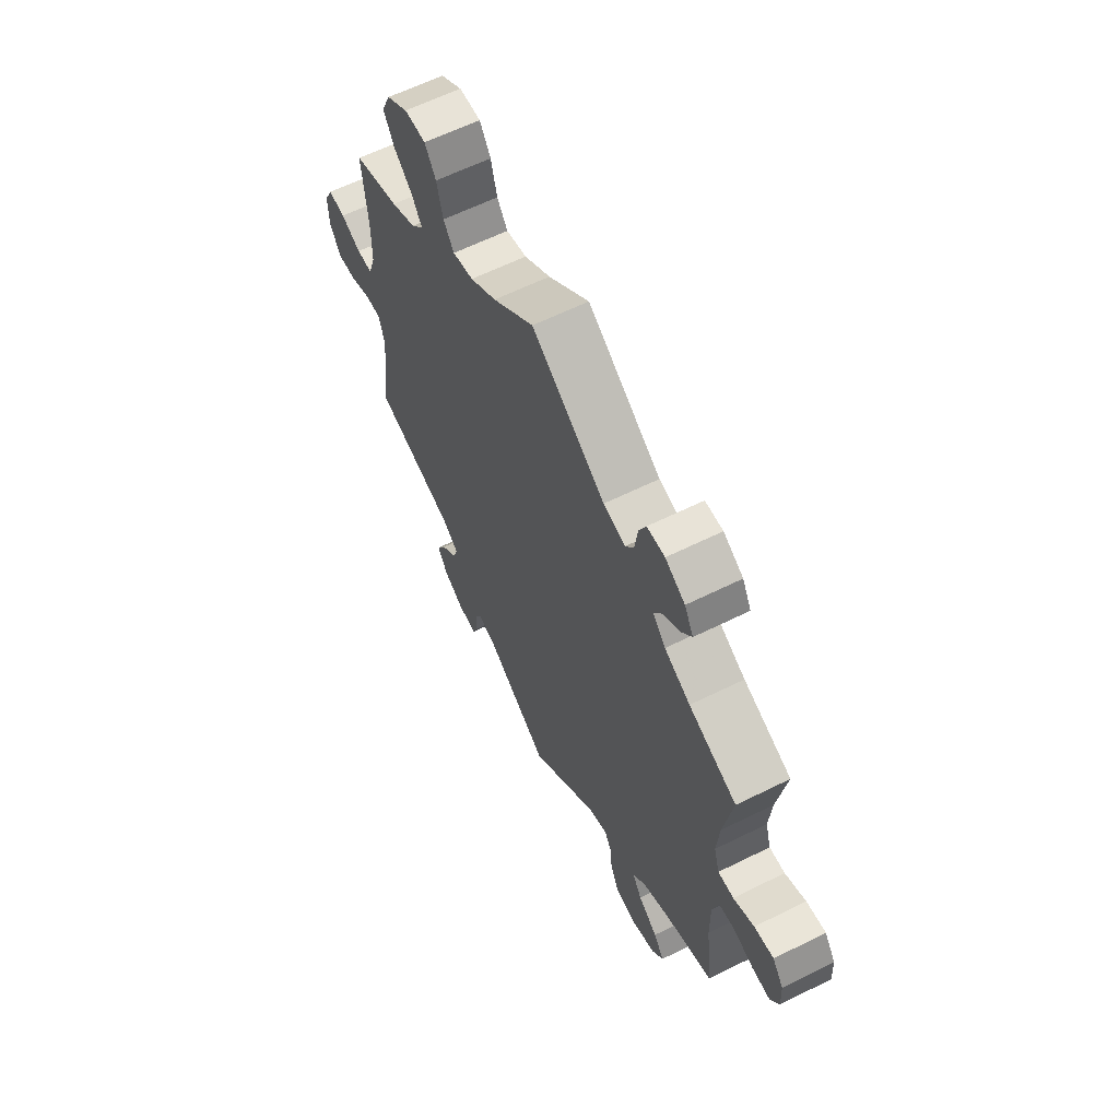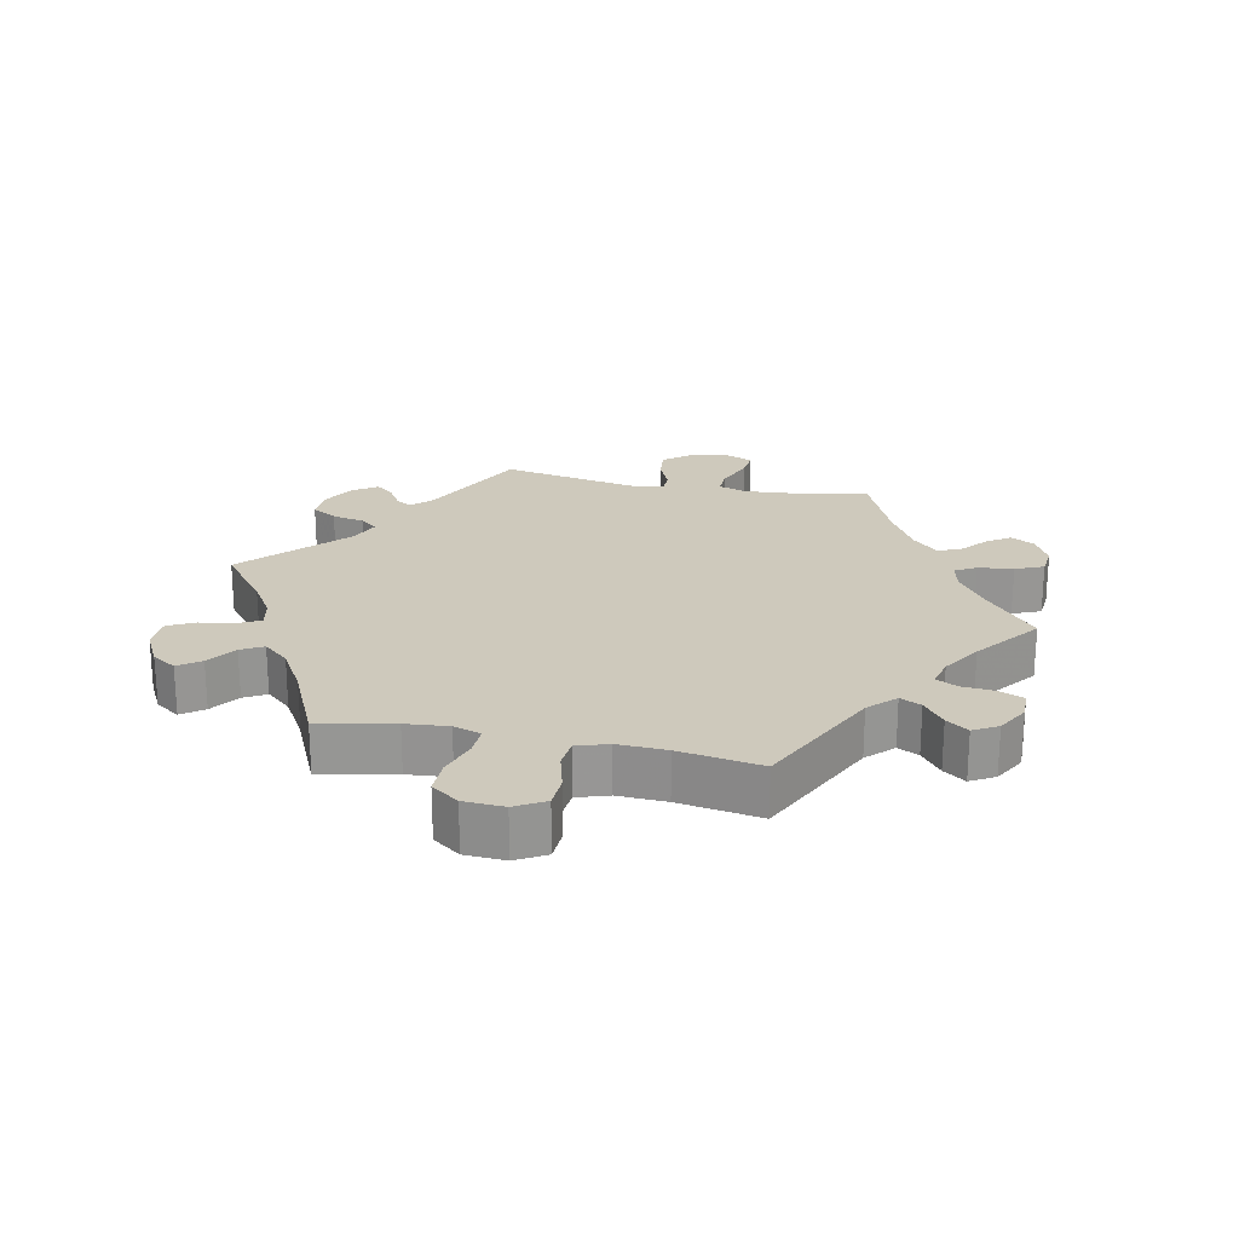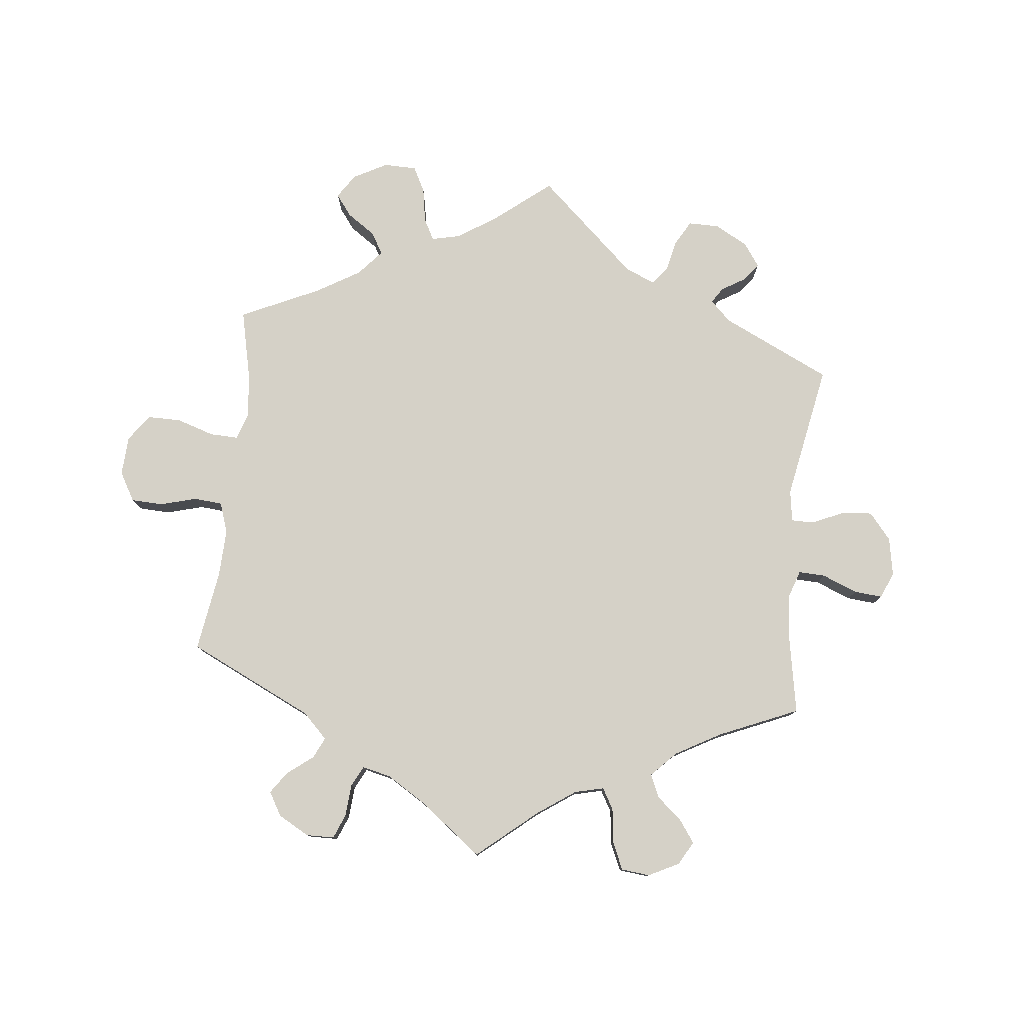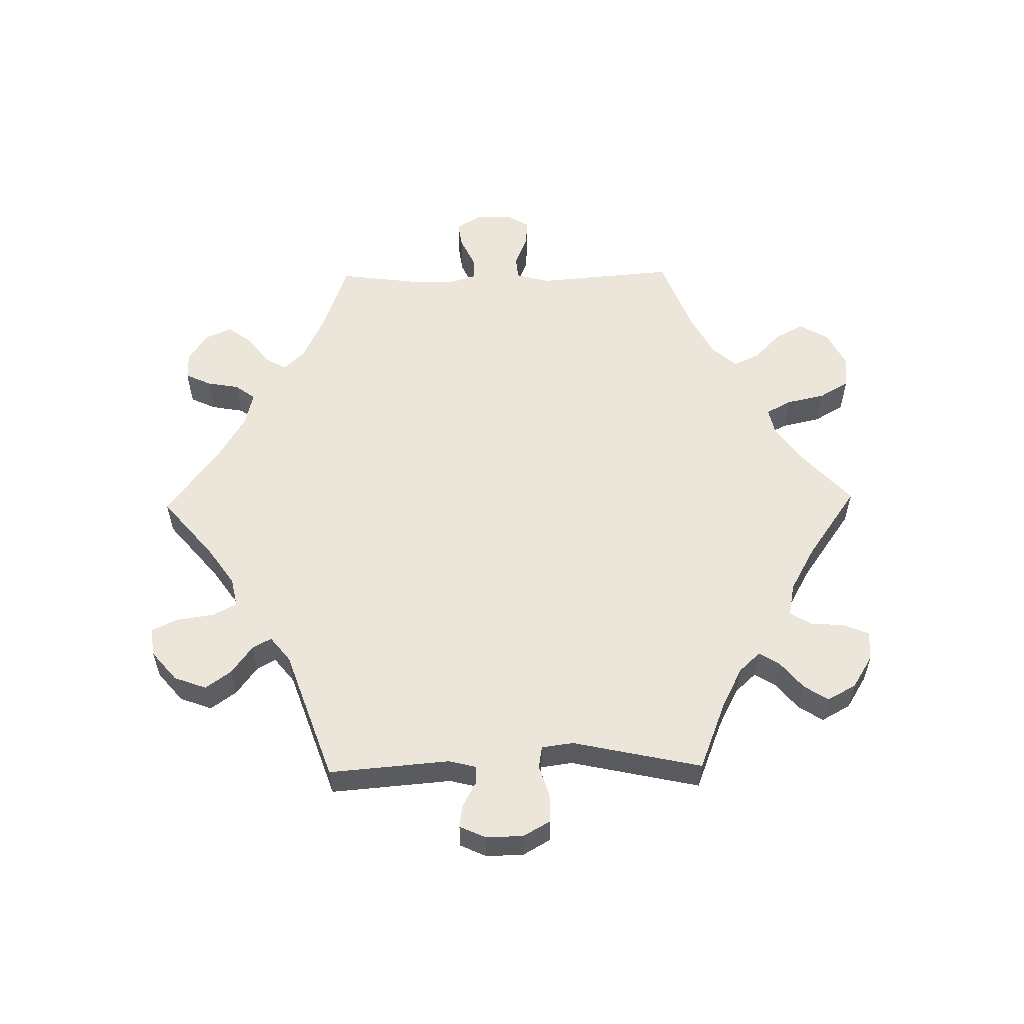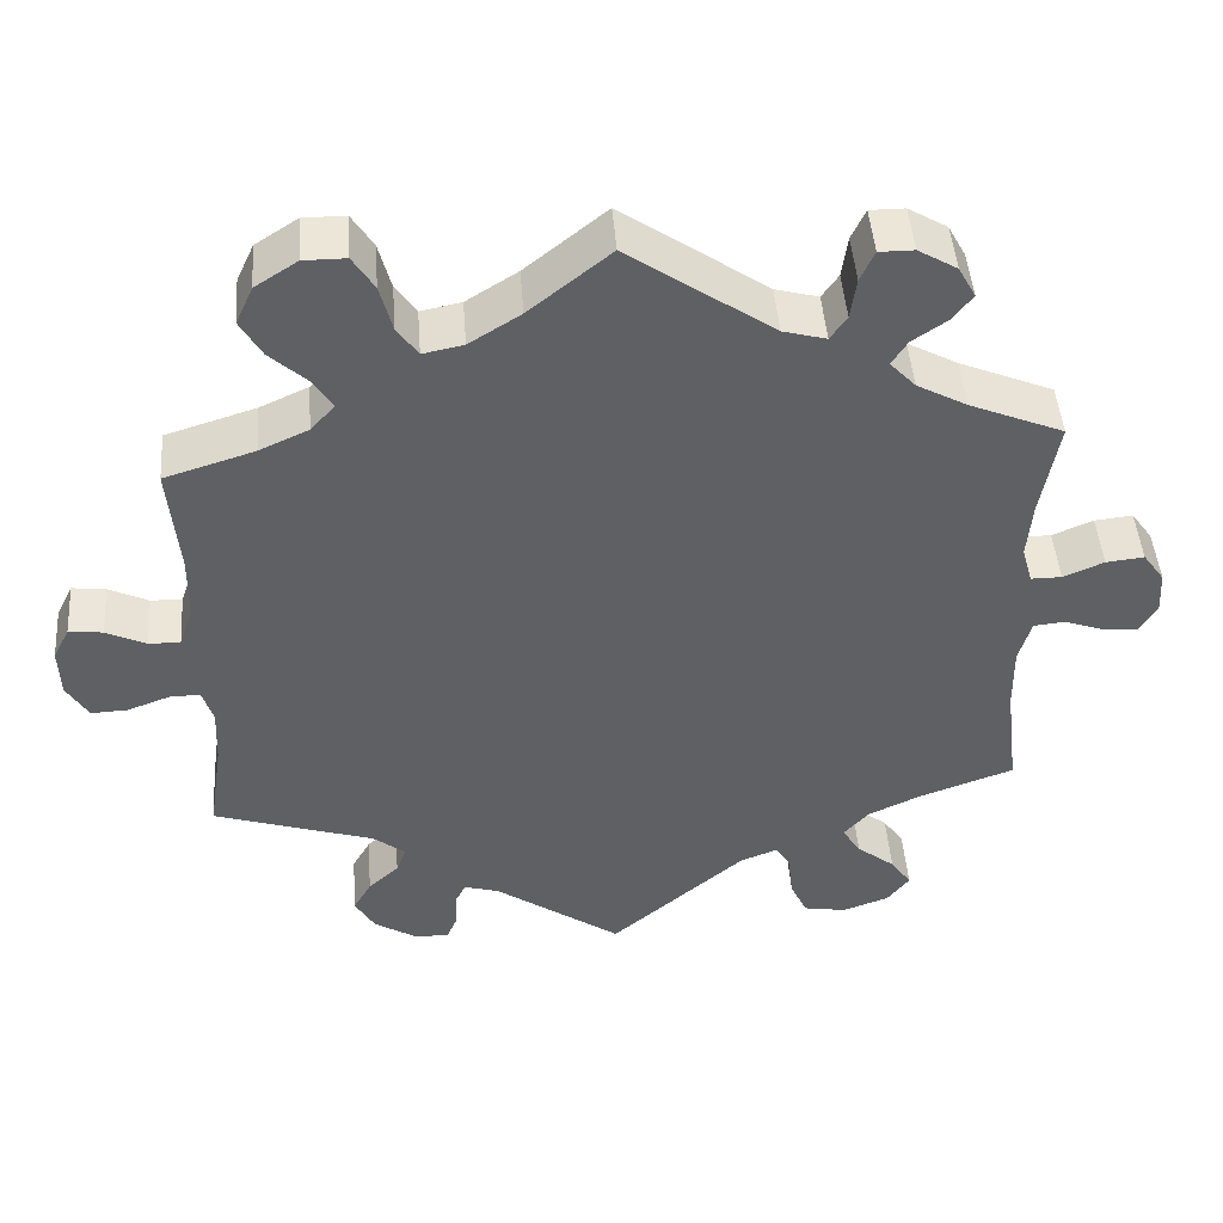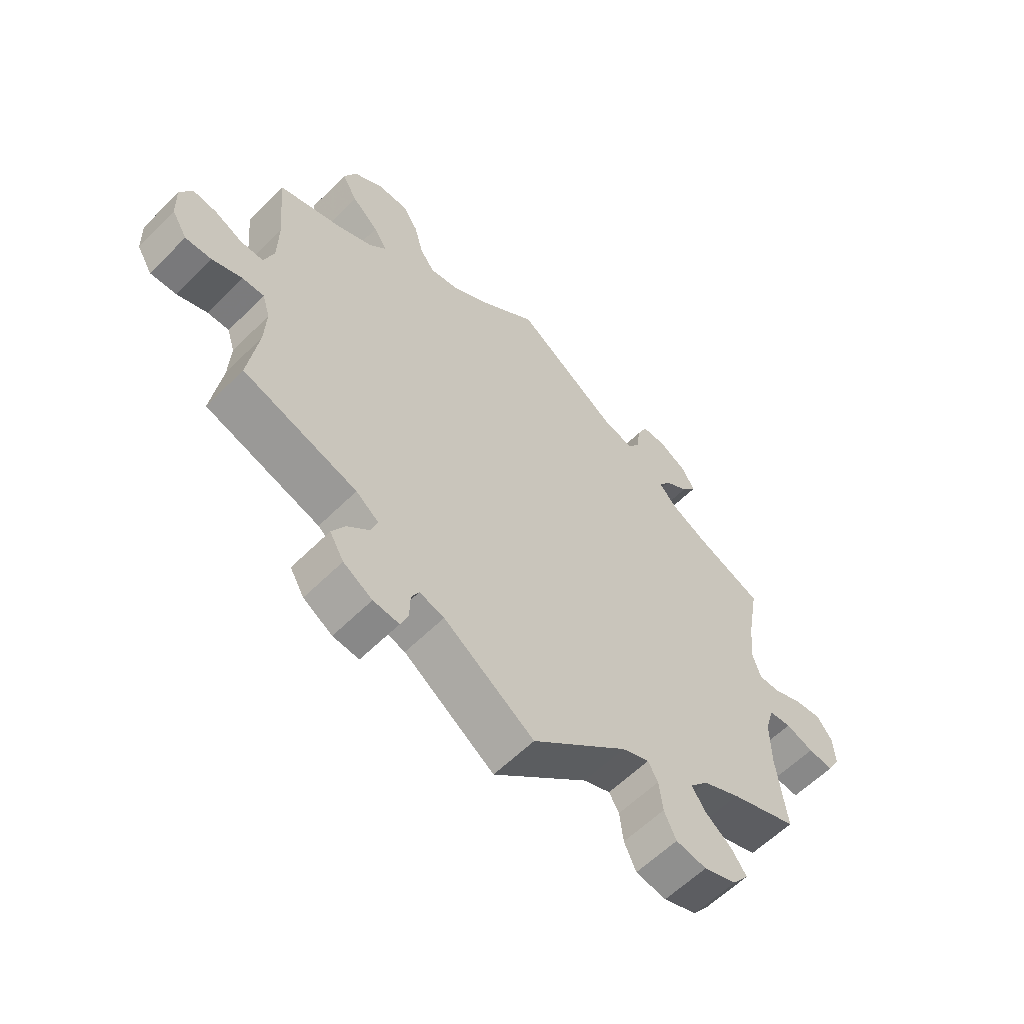
<metadata>
{"format":"obj","ext":"obj","renderer":"f3d","projection":"perspective","resolution":1024,"background":"white","views":[{"elev":61.6,"azim":63.2,"up":"+Z"},{"elev":22.4,"azim":-18.0,"up":"+Y"},{"elev":78.7,"azim":66.1,"up":"+Y"},{"elev":56.5,"azim":-151.1,"up":"+Y"},{"elev":46.2,"azim":-4.3,"up":"+Z"},{"elev":-59.5,"azim":-44.5,"up":"+Z"}]}
</metadata>
<code>
v -0.484 0.07 -0.173
v -0.481 0.07 -0.106
v -0.494 0.07 -0.064
v -0.531 0.07 -0.065
v -0.582 0.07 -0.084
v -0.626 0.07 -0.086
v -0.652 0.07 -0.043
v -0.654 0.07 0.016
v -0.634 0.07 0.056
v -0.593 0.07 0.051
v -0.545 0.07 0.028
v -0.507 0.07 0.028
v -0.49 0.07 0.077
v -0.489 0.07 0.156
v -0.501 0.07 0.289
v -0.392 0.07 0.323
v -0.333 0.07 0.35
v -0.304 0.07 0.382
v -0.327 0.07 0.419
v -0.372 0.07 0.46
v -0.398 0.07 0.505
v -0.377 0.07 0.551
v -0.326 0.07 0.584
v -0.275 0.07 0.584
v -0.249 0.07 0.543
v -0.234 0.07 0.486
v -0.209 0.07 0.45
v -0.16 0.07 0.46
v -0.098 0.07 0.499
v 0 0.07 0.578
v 0.175 0.07 0.457
v 0.227 0.07 0.443
v 0.247 0.07 0.472
v 0.254 0.07 0.522
v 0.271 0.07 0.559
v 0.313 0.07 0.559
v 0.36 0.07 0.531
v 0.381 0.07 0.493
v 0.356 0.07 0.461
v 0.315 0.07 0.433
v 0.296 0.07 0.403
v 0.327 0.07 0.37
v 0.388 0.07 0.337
v 0.501 0.07 0.29
v 0.48 0.07 0.172
v 0.474 0.07 0.101
v 0.487 0.07 0.057
v 0.524 0.07 0.057
v 0.573 0.07 0.078
v 0.619 0.07 0.083
v 0.645 0.07 0.047
v 0.648 0.07 -0.005
v 0.627 0.07 -0.041
v 0.584 0.07 -0.037
v 0.537 0.07 -0.02
v 0.499 0.07 -0.024
v 0.484 0.07 -0.076
v 0.485 0.07 -0.156
v 0.501 0.07 -0.288
v 0.387 0.07 -0.329
v 0.323 0.07 -0.359
v 0.293 0.07 -0.393
v 0.315 0.07 -0.428
v 0.361 0.07 -0.464
v 0.386 0.07 -0.5
v 0.359 0.07 -0.535
v 0.303 0.07 -0.555
v 0.251 0.07 -0.546
v 0.231 0.07 -0.502
v 0.225 0.07 -0.449
v 0.208 0.07 -0.42
v 0.162 0.07 -0.438
v 0 0.07 -0.577
v -0.153 0.07 -0.471
v -0.195 0.07 -0.459
v -0.208 0.07 -0.484
v -0.209 0.07 -0.527
v -0.222 0.07 -0.559
v -0.266 0.07 -0.555
v -0.315 0.07 -0.525
v -0.339 0.07 -0.484
v -0.317 0.07 -0.446
v -0.28 0.07 -0.412
v -0.268 0.07 -0.38
v -0.307 0.07 -0.35
v -0.501 0.07 -0.288
v -0.484 0 -0.173
v -0.481 0 -0.106
v -0.494 0 -0.064
v -0.531 0 -0.065
v -0.582 0 -0.084
v -0.626 0 -0.086
v -0.652 0 -0.043
v -0.654 0 0.016
v -0.634 0 0.056
v -0.593 0 0.051
v -0.545 0 0.028
v -0.507 0 0.028
v -0.49 0 0.077
v -0.489 0 0.156
v -0.501 0 0.289
v -0.392 0 0.323
v -0.333 0 0.35
v -0.304 0 0.382
v -0.327 0 0.419
v -0.372 0 0.46
v -0.398 0 0.505
v -0.377 0 0.551
v -0.326 0 0.584
v -0.275 0 0.584
v -0.249 0 0.543
v -0.234 0 0.486
v -0.209 0 0.45
v -0.16 0 0.46
v -0.098 0 0.499
v 0 0 0.578
v 0.175 0 0.457
v 0.227 0 0.443
v 0.247 0 0.472
v 0.254 0 0.522
v 0.271 0 0.559
v 0.313 0 0.559
v 0.36 0 0.531
v 0.381 0 0.493
v 0.356 0 0.461
v 0.315 0 0.433
v 0.296 0 0.403
v 0.327 0 0.37
v 0.388 0 0.337
v 0.501 0 0.29
v 0.48 0 0.172
v 0.474 0 0.101
v 0.487 0 0.057
v 0.524 0 0.057
v 0.573 0 0.078
v 0.619 0 0.083
v 0.645 0 0.047
v 0.648 0 -0.005
v 0.627 0 -0.041
v 0.584 0 -0.037
v 0.537 0 -0.02
v 0.499 0 -0.024
v 0.484 0 -0.076
v 0.485 0 -0.156
v 0.501 0 -0.288
v 0.387 0 -0.329
v 0.323 0 -0.359
v 0.293 0 -0.393
v 0.315 0 -0.428
v 0.361 0 -0.464
v 0.386 0 -0.5
v 0.359 0 -0.535
v 0.303 0 -0.555
v 0.251 0 -0.546
v 0.231 0 -0.502
v 0.225 0 -0.449
v 0.208 0 -0.42
v 0.162 0 -0.438
v 0 0 -0.577
v -0.153 0 -0.471
v -0.195 0 -0.459
v -0.208 0 -0.484
v -0.209 0 -0.527
v -0.222 0 -0.559
v -0.266 0 -0.555
v -0.315 0 -0.525
v -0.339 0 -0.484
v -0.317 0 -0.446
v -0.28 0 -0.412
v -0.268 0 -0.38
v -0.307 0 -0.35
v -0.501 0 -0.288
f 85 86 1
f 84 85 1 2
f 80 81 82 83
f 80 83 84
f 79 80 84
f 76 77 78 79
f 75 76 79 84
f 74 75 84 2
f 72 73 74 2
f 67 68 69 70
f 67 70 71
f 66 67 71
f 63 64 65 66
f 62 63 66 71
f 61 62 71
f 58 59 60
f 57 58 60 61
f 56 57 61 71
f 52 53 54 55
f 52 55 56
f 51 52 56
f 48 49 50 51
f 47 48 51 56
f 46 47 56 71
f 43 44 45
f 42 43 45 46
f 41 42 46 71
f 37 38 39 40
f 37 40 41
f 36 37 41
f 33 34 35 36
f 32 33 36 41
f 31 32 41 71
f 29 30 31 71
f 23 24 25 26
f 23 26 27
f 22 23 27
f 19 20 21 22
f 18 19 22 27
f 17 18 27 28
f 14 15 16
f 13 14 16 17
f 12 13 17 28
f 8 9 10 11
f 8 11 12
f 7 8 12
f 4 5 6 7
f 3 4 7 12
f 28 29 71 72
f 12 28 72
f 2 3 12 72
f 87 172 171
f 88 87 171 170
f 169 168 167 166
f 170 169 166
f 170 166 165
f 165 164 163 162
f 170 165 162 161
f 88 170 161 160
f 88 160 159 158
f 156 155 154 153
f 157 156 153
f 157 153 152
f 152 151 150 149
f 157 152 149 148
f 157 148 147
f 146 145 144
f 147 146 144 143
f 157 147 143 142
f 141 140 139 138
f 142 141 138
f 142 138 137
f 137 136 135 134
f 142 137 134 133
f 157 142 133 132
f 131 130 129
f 132 131 129 128
f 157 132 128 127
f 126 125 124 123
f 127 126 123
f 127 123 122
f 122 121 120 119
f 127 122 119 118
f 157 127 118 117
f 157 117 116 115
f 112 111 110 109
f 113 112 109
f 113 109 108
f 108 107 106 105
f 113 108 105 104
f 114 113 104 103
f 102 101 100
f 103 102 100 99
f 114 103 99 98
f 97 96 95 94
f 98 97 94
f 98 94 93
f 93 92 91 90
f 98 93 90 89
f 158 157 115 114
f 158 114 98
f 158 98 89 88
f 1 87 88 2
f 2 88 89 3
f 3 89 90 4
f 4 90 91 5
f 5 91 92 6
f 6 92 93 7
f 7 93 94 8
f 8 94 95 9
f 9 95 96 10
f 10 96 97 11
f 11 97 98 12
f 12 98 99 13
f 13 99 100 14
f 14 100 101 15
f 15 101 102 16
f 16 102 103 17
f 17 103 104 18
f 18 104 105 19
f 19 105 106 20
f 20 106 107 21
f 21 107 108 22
f 22 108 109 23
f 23 109 110 24
f 24 110 111 25
f 25 111 112 26
f 26 112 113 27
f 27 113 114 28
f 28 114 115 29
f 29 115 116 30
f 30 116 117 31
f 31 117 118 32
f 32 118 119 33
f 33 119 120 34
f 34 120 121 35
f 35 121 122 36
f 36 122 123 37
f 37 123 124 38
f 38 124 125 39
f 39 125 126 40
f 40 126 127 41
f 41 127 128 42
f 42 128 129 43
f 43 129 130 44
f 44 130 131 45
f 45 131 132 46
f 46 132 133 47
f 47 133 134 48
f 48 134 135 49
f 49 135 136 50
f 50 136 137 51
f 51 137 138 52
f 52 138 139 53
f 53 139 140 54
f 54 140 141 55
f 55 141 142 56
f 56 142 143 57
f 57 143 144 58
f 58 144 145 59
f 59 145 146 60
f 60 146 147 61
f 61 147 148 62
f 62 148 149 63
f 63 149 150 64
f 64 150 151 65
f 65 151 152 66
f 66 152 153 67
f 67 153 154 68
f 68 154 155 69
f 69 155 156 70
f 70 156 157 71
f 71 157 158 72
f 72 158 159 73
f 73 159 160 74
f 74 160 161 75
f 75 161 162 76
f 76 162 163 77
f 77 163 164 78
f 78 164 165 79
f 79 165 166 80
f 80 166 167 81
f 81 167 168 82
f 82 168 169 83
f 83 169 170 84
f 84 170 171 85
f 85 171 172 86
f 86 172 87 1

</code>
